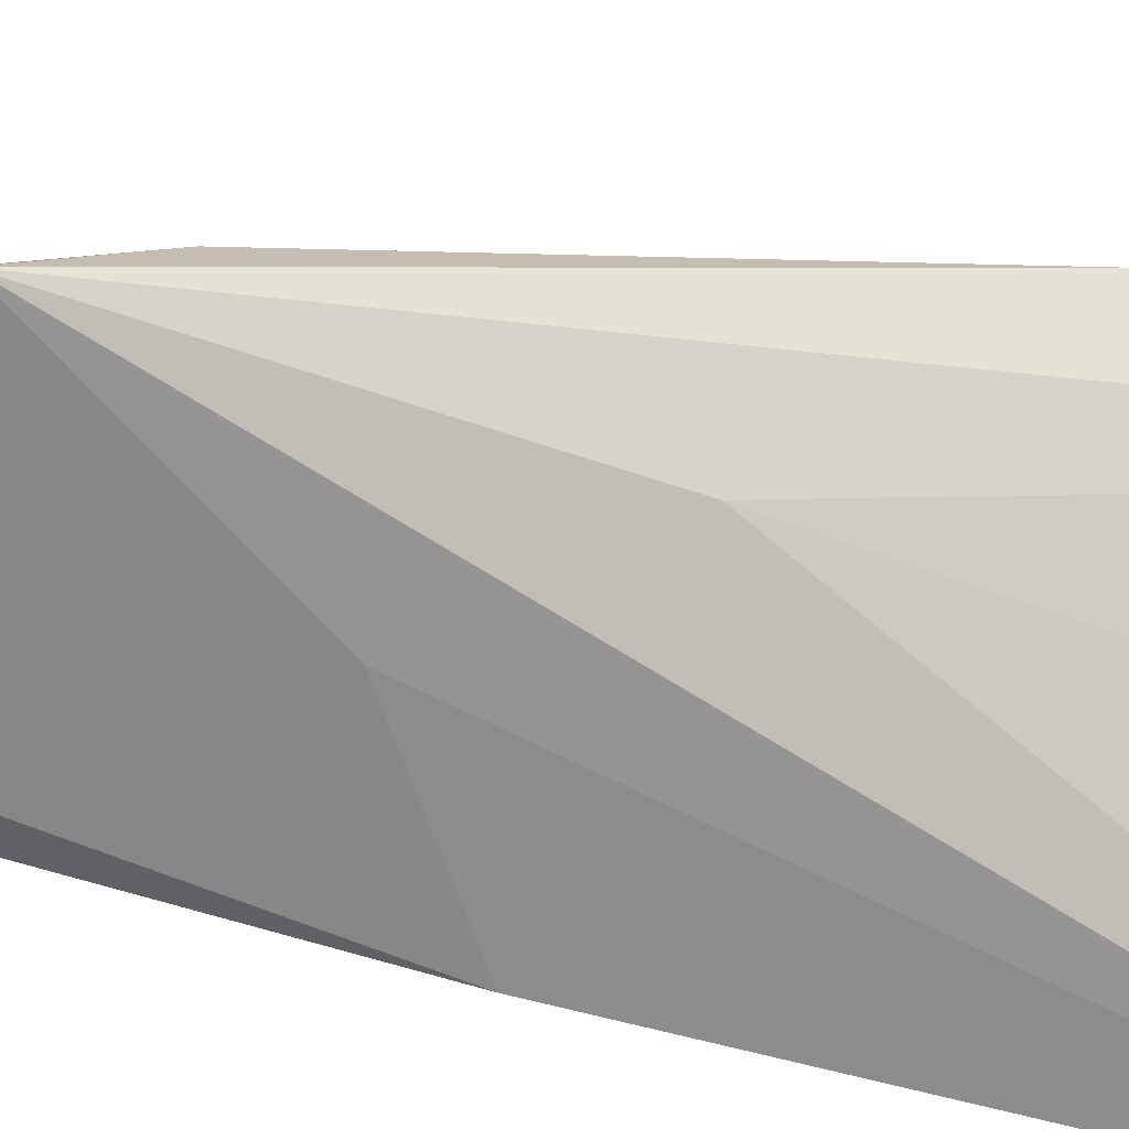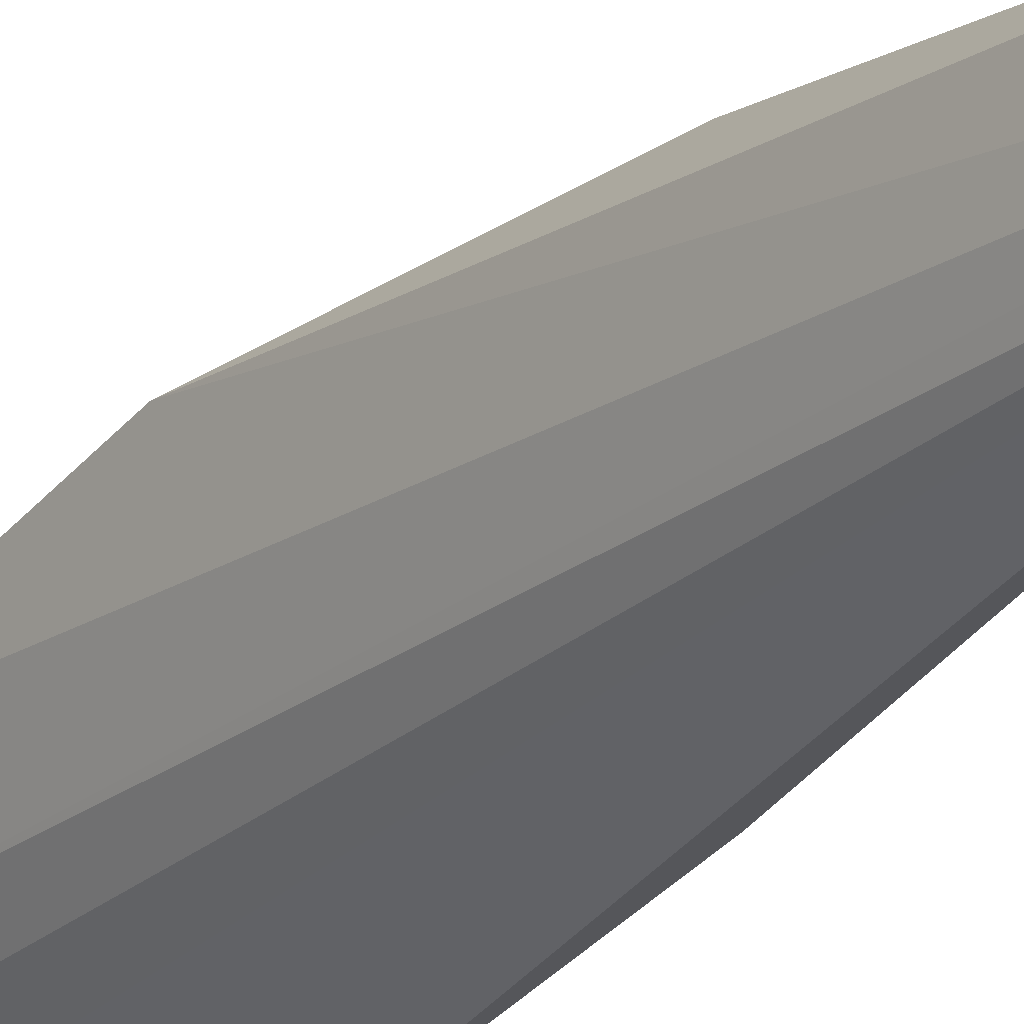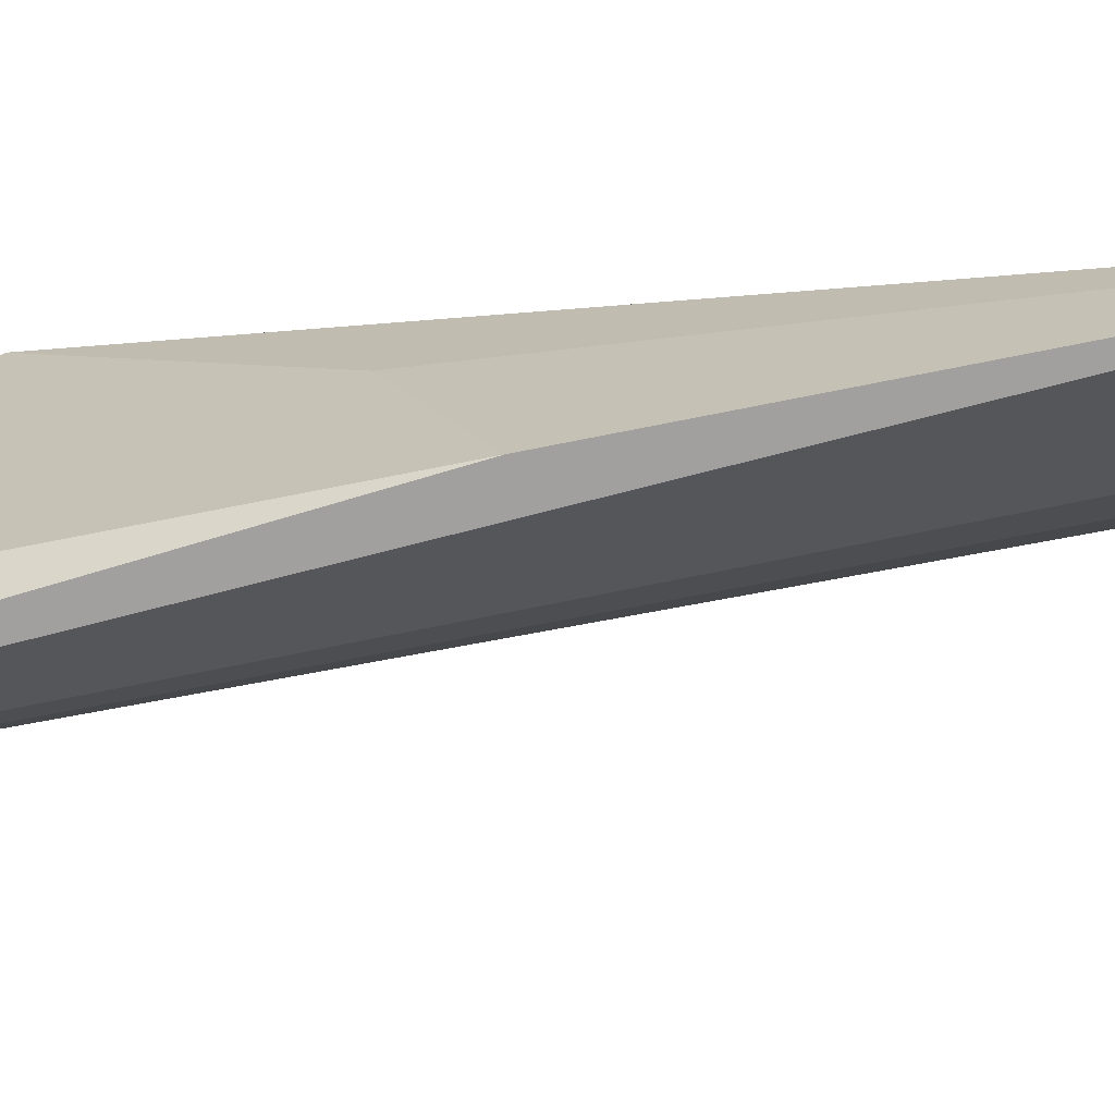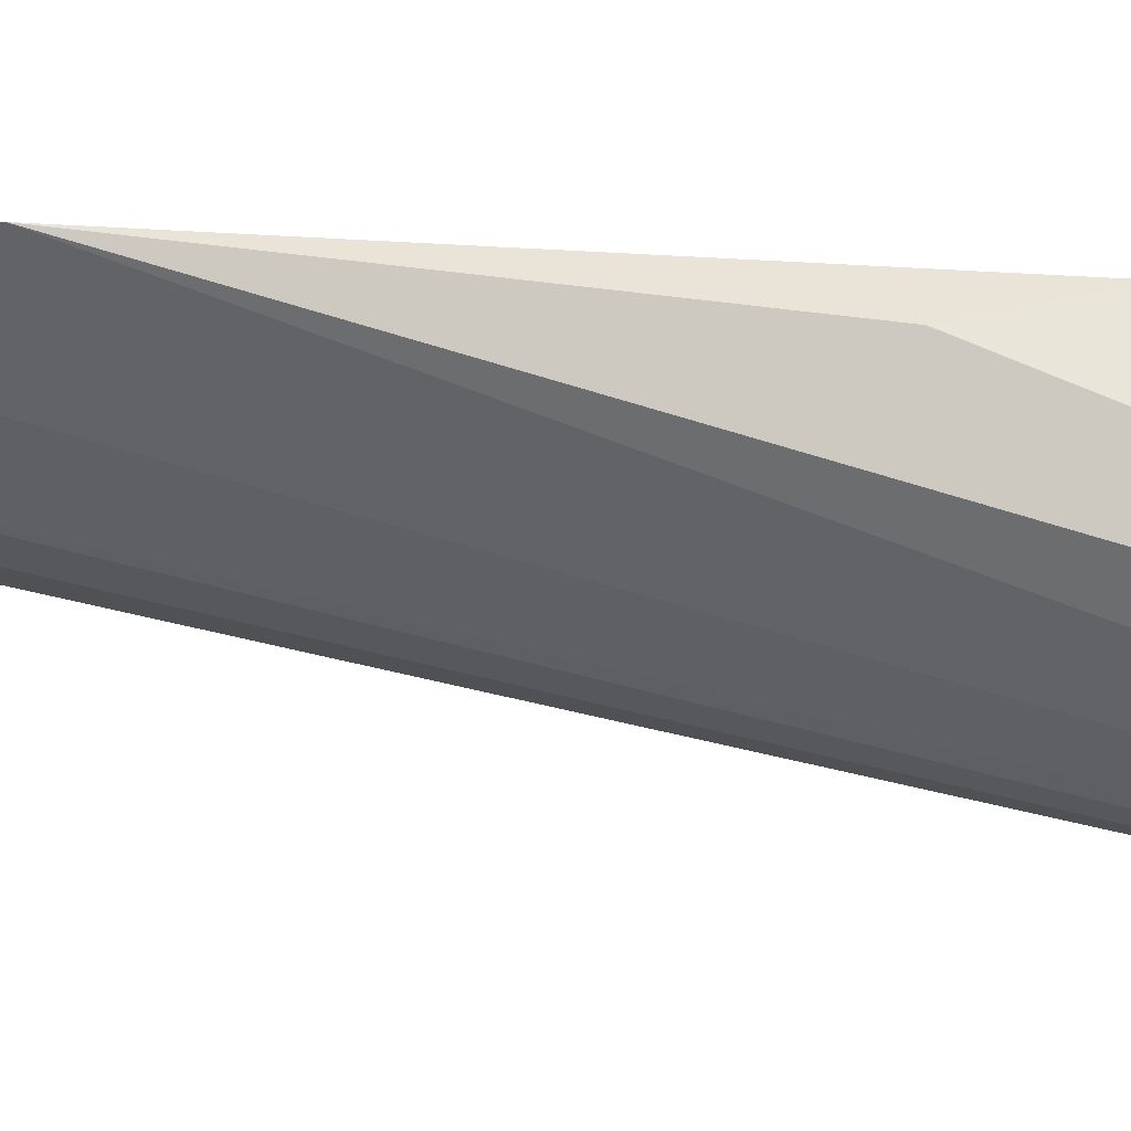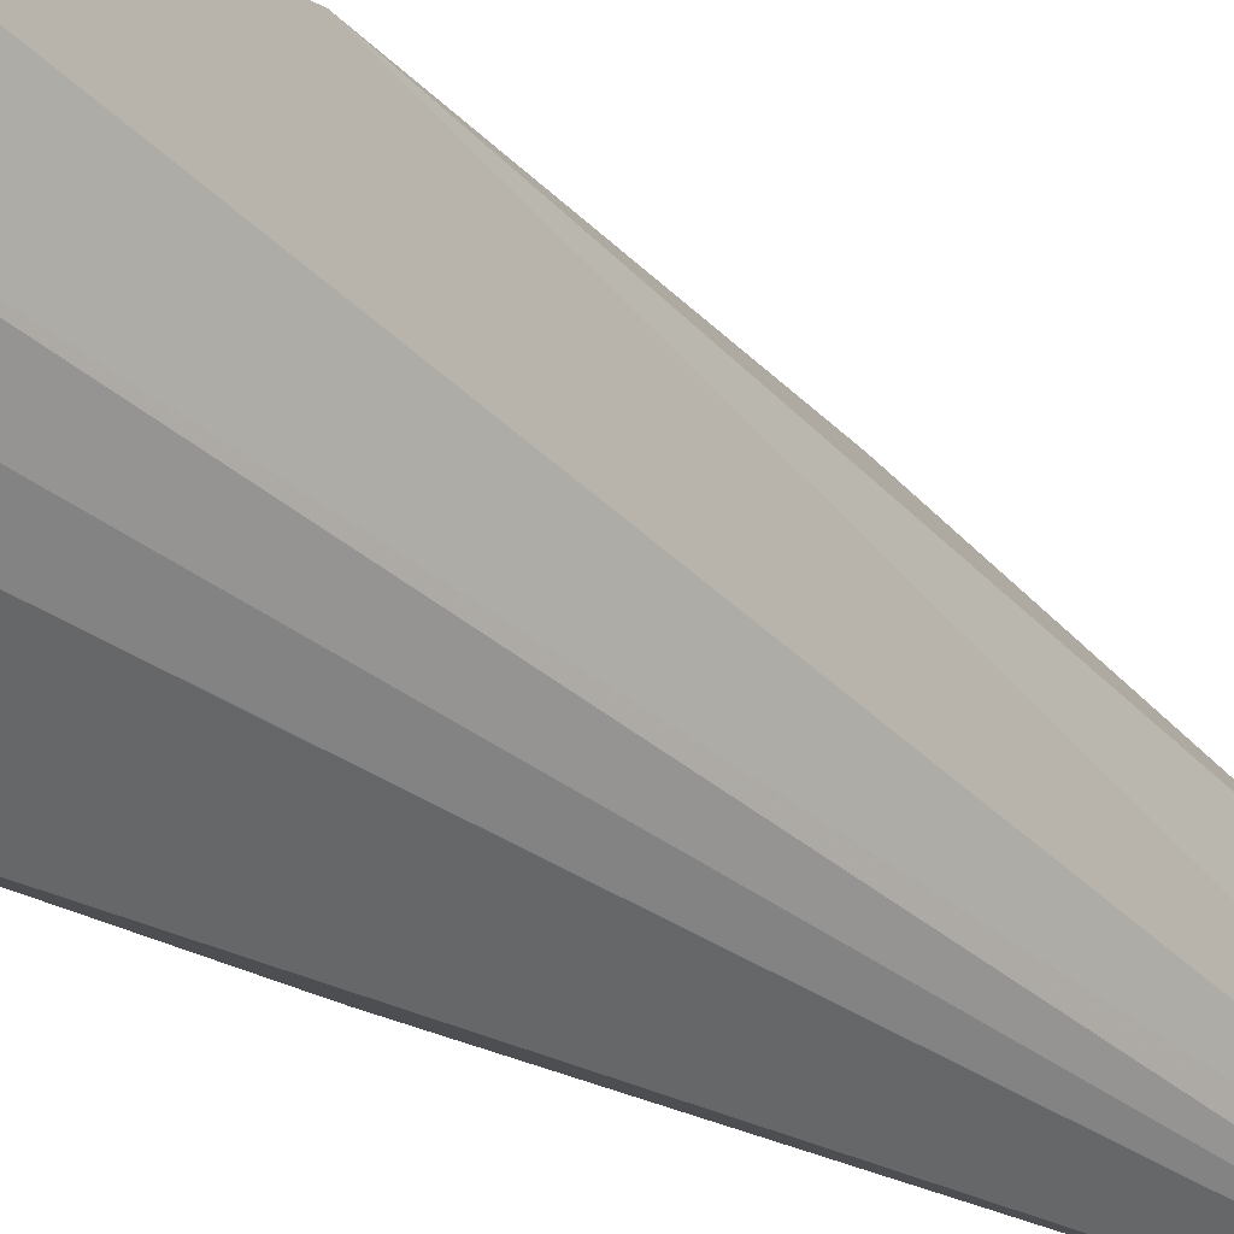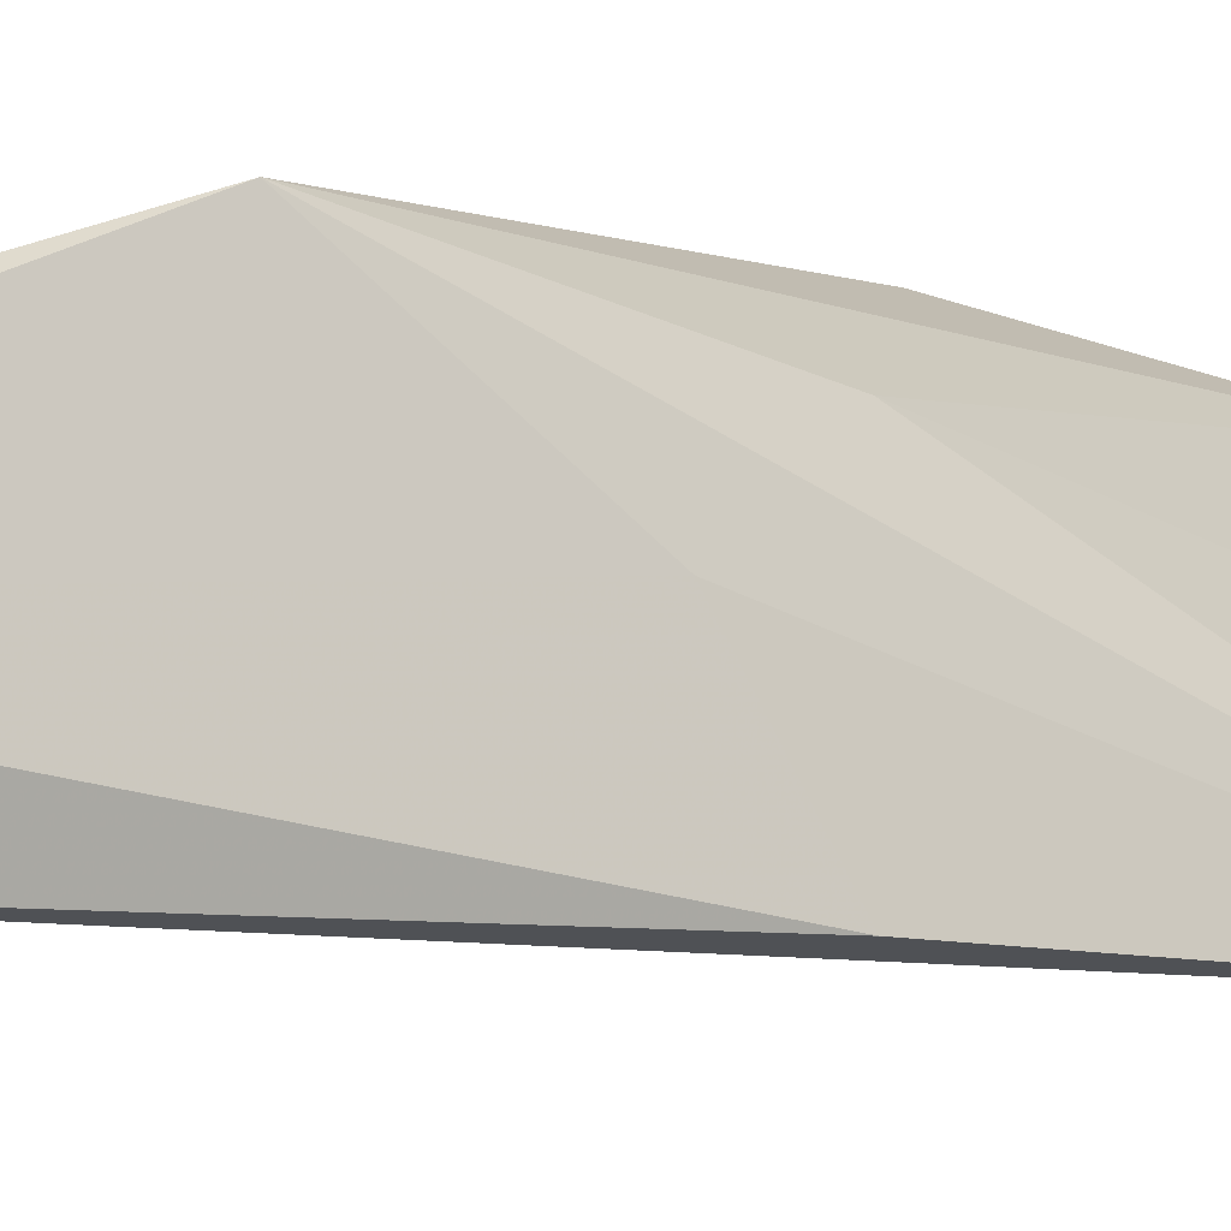
<metadata>
{"format":"obj","ext":"obj","renderer":"f3d","projection":"perspective","resolution":1024,"background":"white","views":[{"elev":34.9,"azim":-66.6,"up":"+Z"},{"elev":-29.0,"azim":154.1,"up":"+Z"},{"elev":-56.2,"azim":-69.5,"up":"+Z"},{"elev":27.2,"azim":120.7,"up":"+Z"},{"elev":-27.6,"azim":51.5,"up":"+Z"},{"elev":-3.1,"azim":-125.3,"up":"+Z"}]}
</metadata>
<code>
v -0.0247 0.02604 0.07775
v -0.01082 -0.02775 0.07045
v -0.01411 0.001734 0.07769
v -0.0275 0.05454 0.06338
v -0.02396 -0.01492 0.0614
v -0.01027 -0.01899 0.07511
v -0.02678 0.05548 0.06878
v -0.02855 0.0523 0.06831
v -0.01549 -0.02773 0.06563
v -0.02723 0.05559 0.06434
v -0.02101 0.02205 0.07717
v -0.02676 0.01207 0.06264
v -0.01293 -0.02844 0.06783
v -0.022 0.008585 0.07437
v -0.02553 0.0159 0.07006
f 6 3 1
f 8 1 7
f 9 5 4
f 9 2 6
f 10 6 2
f 10 2 4
f 10 3 6
f 10 7 3
f 10 8 7
f 10 4 8
f 11 7 1
f 11 1 3
f 11 3 7
f 12 8 4
f 12 4 5
f 13 9 4
f 13 4 2
f 13 2 9
f 14 9 6
f 14 6 1
f 14 1 5
f 14 5 9
f 15 12 5
f 15 5 1
f 15 1 8
f 15 8 12

</code>
